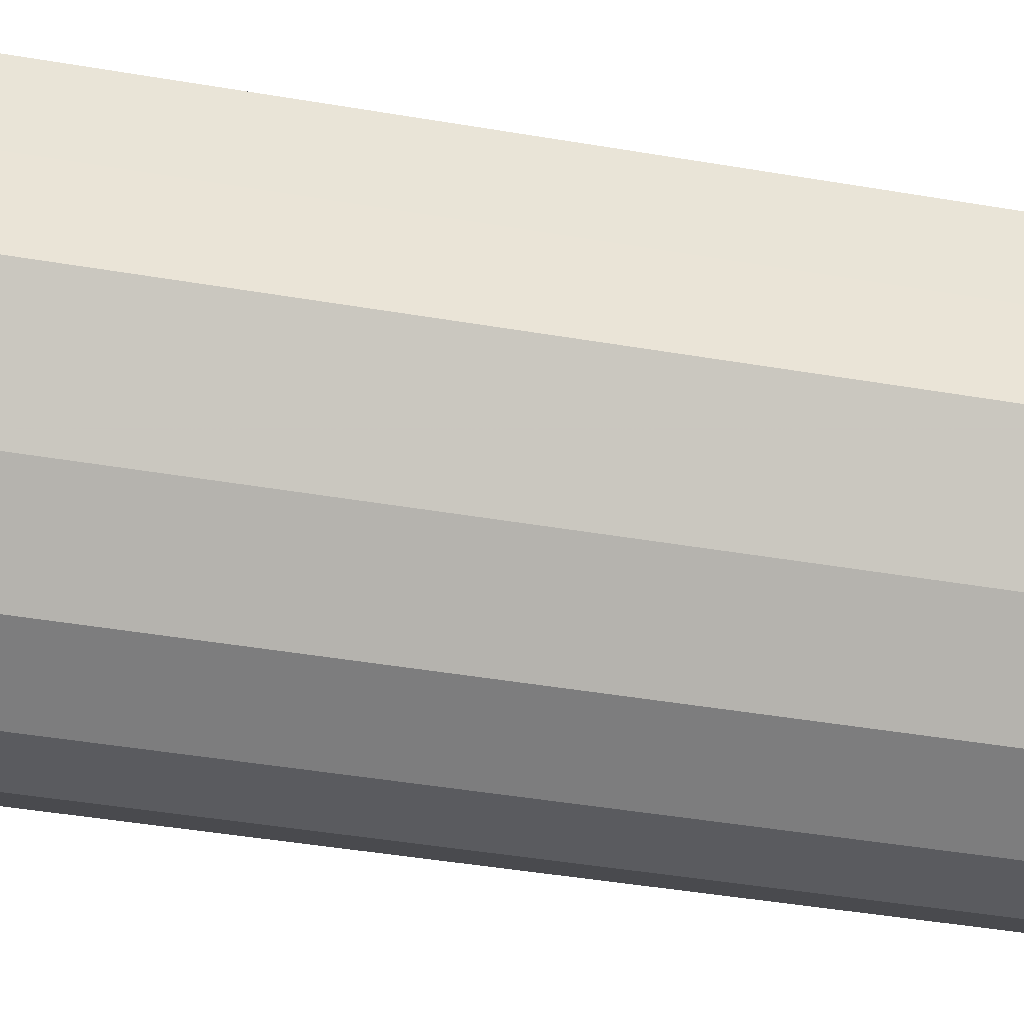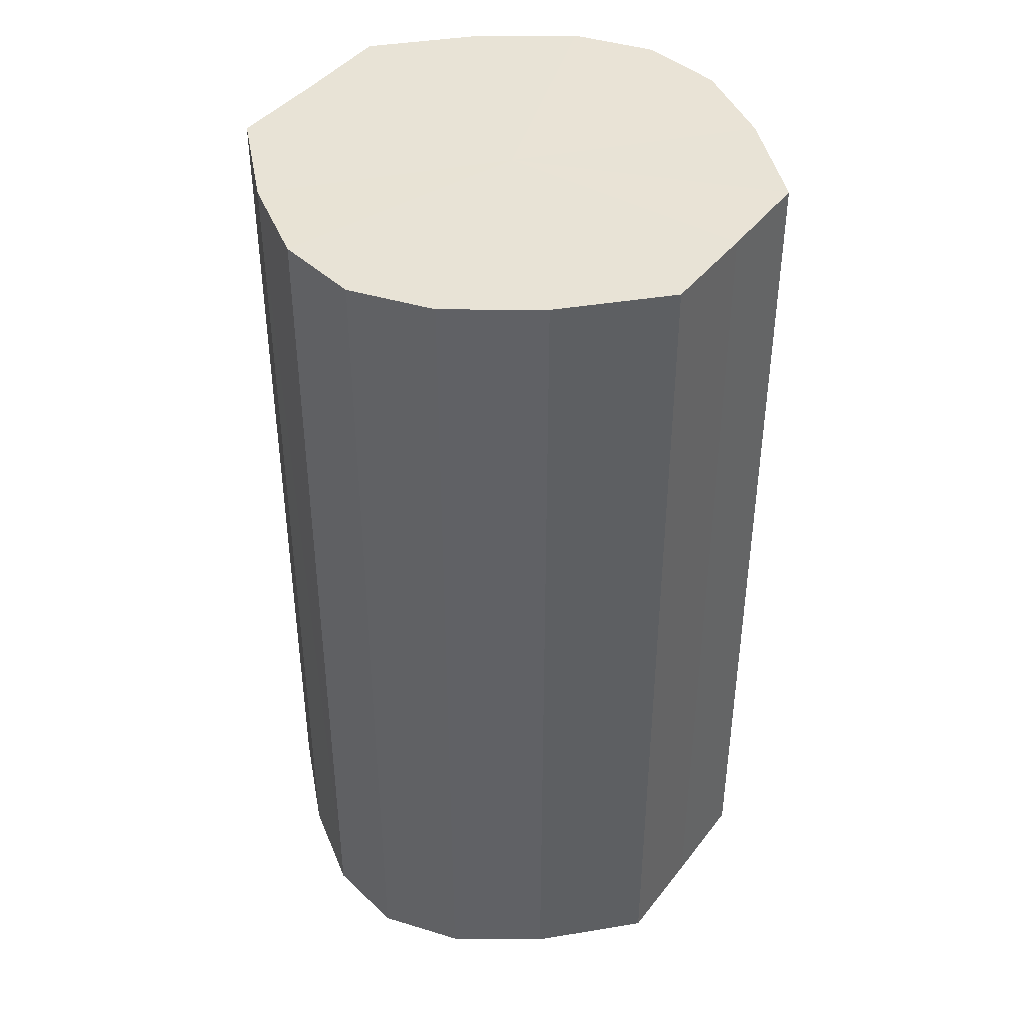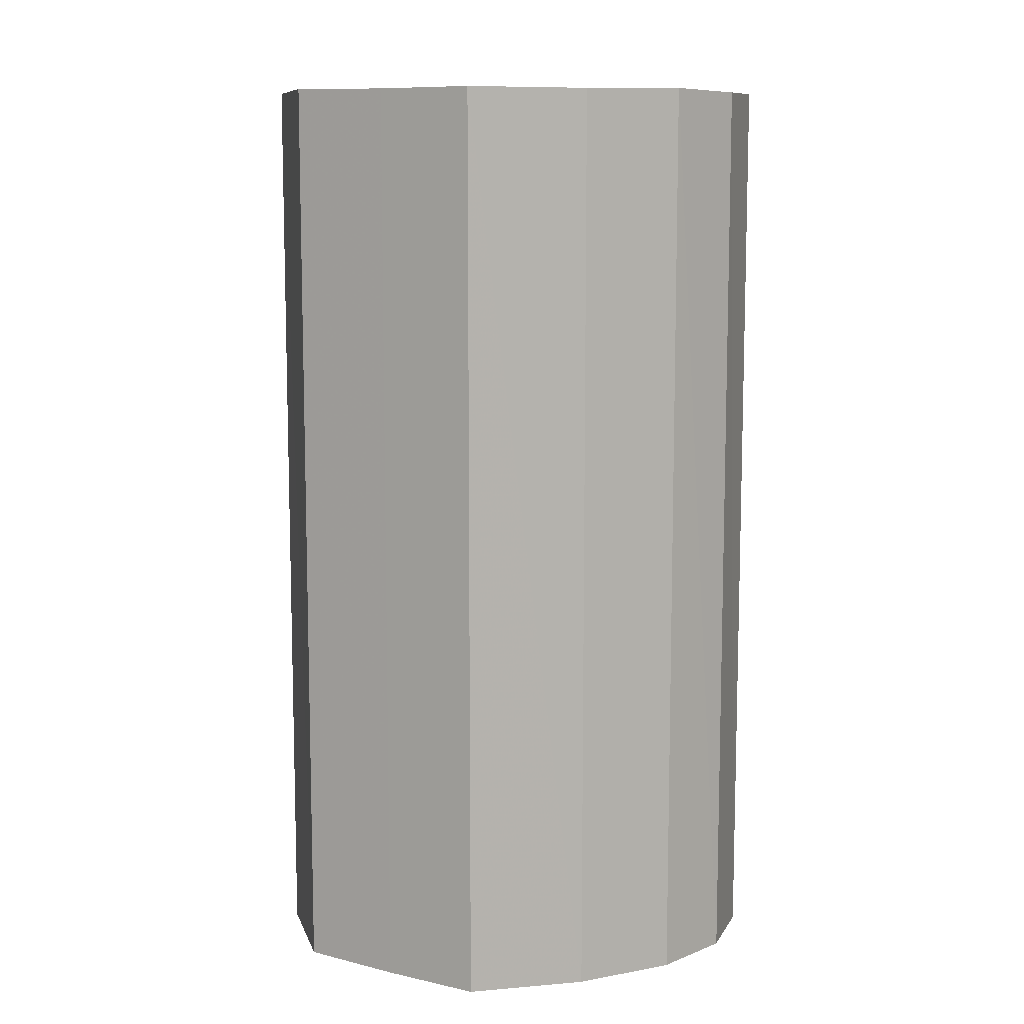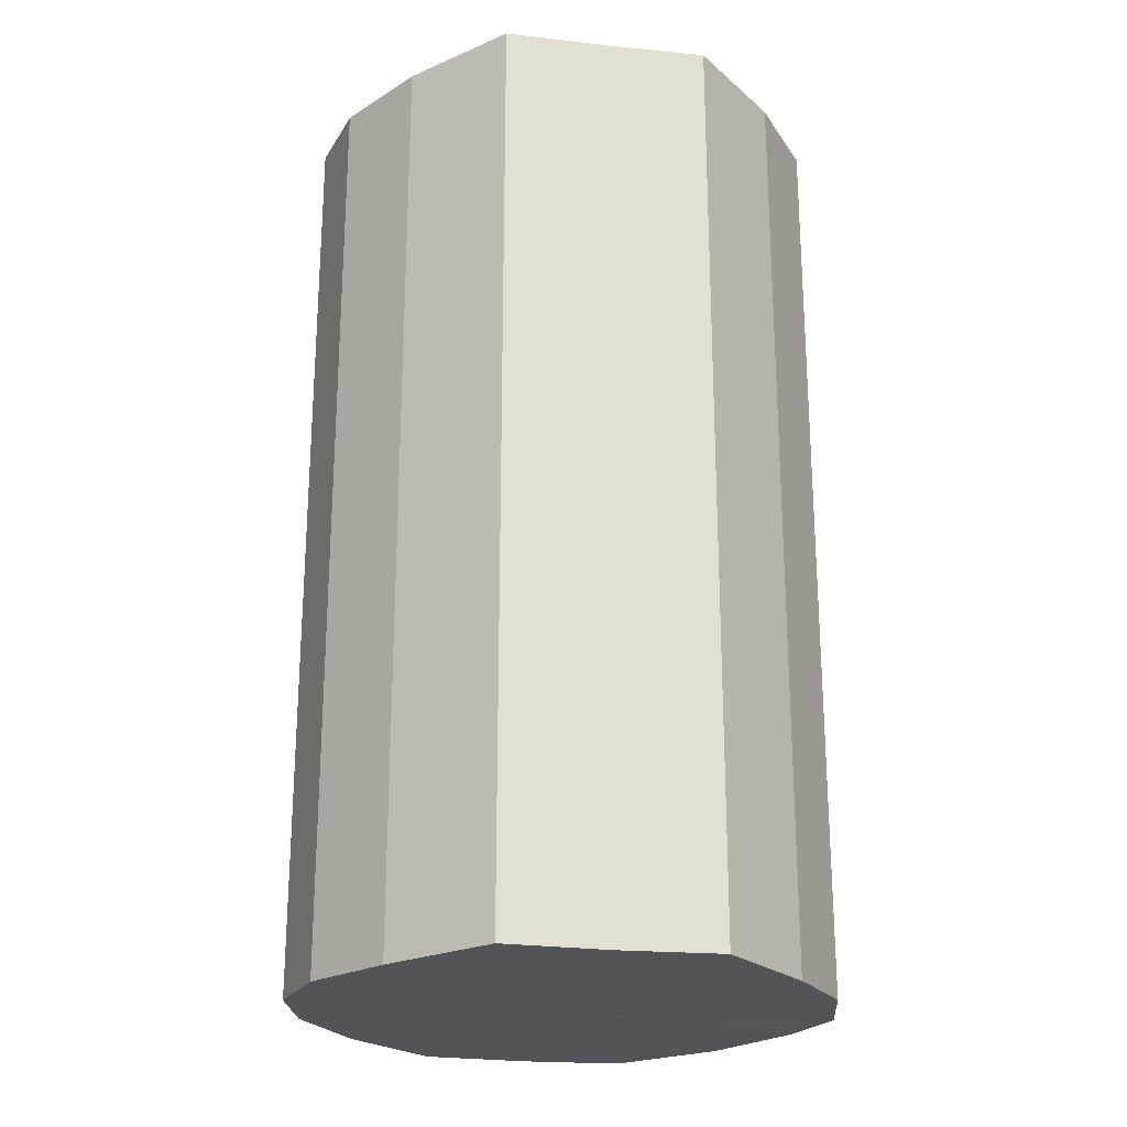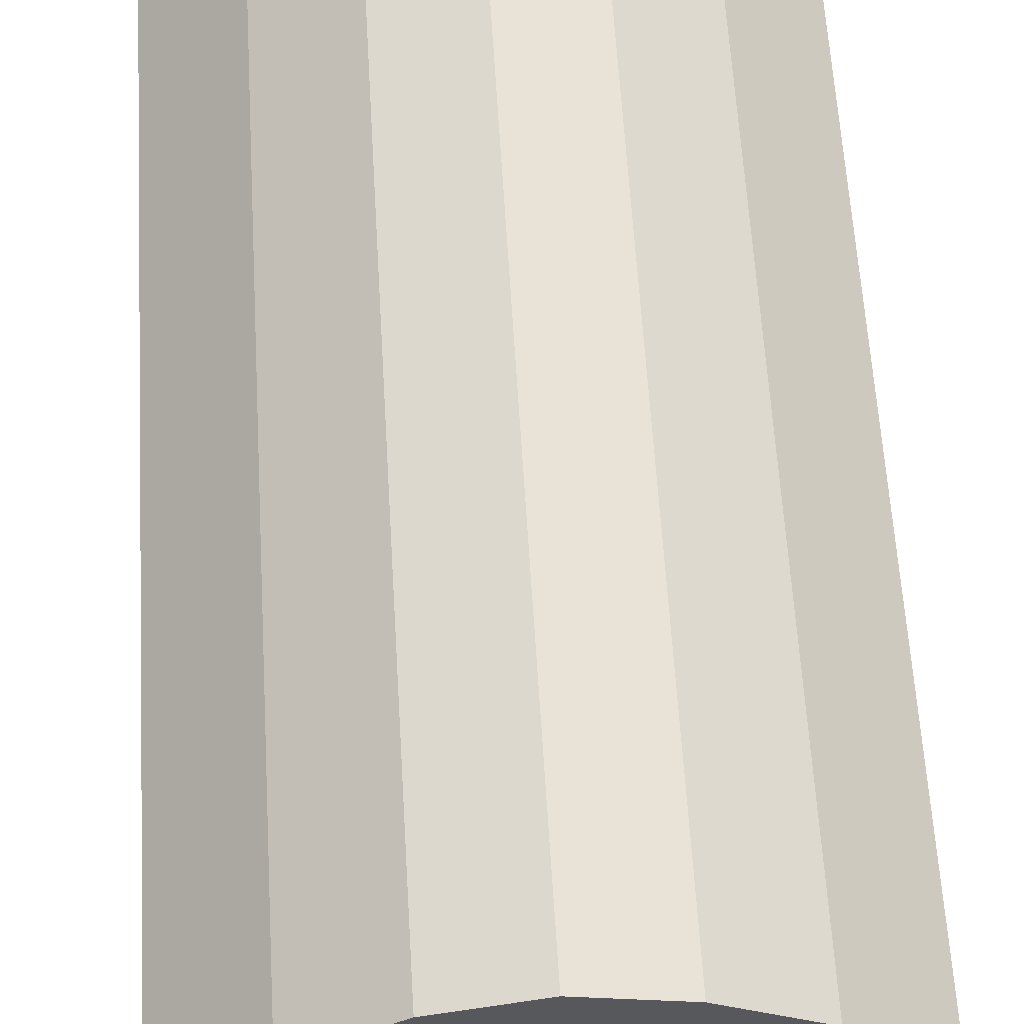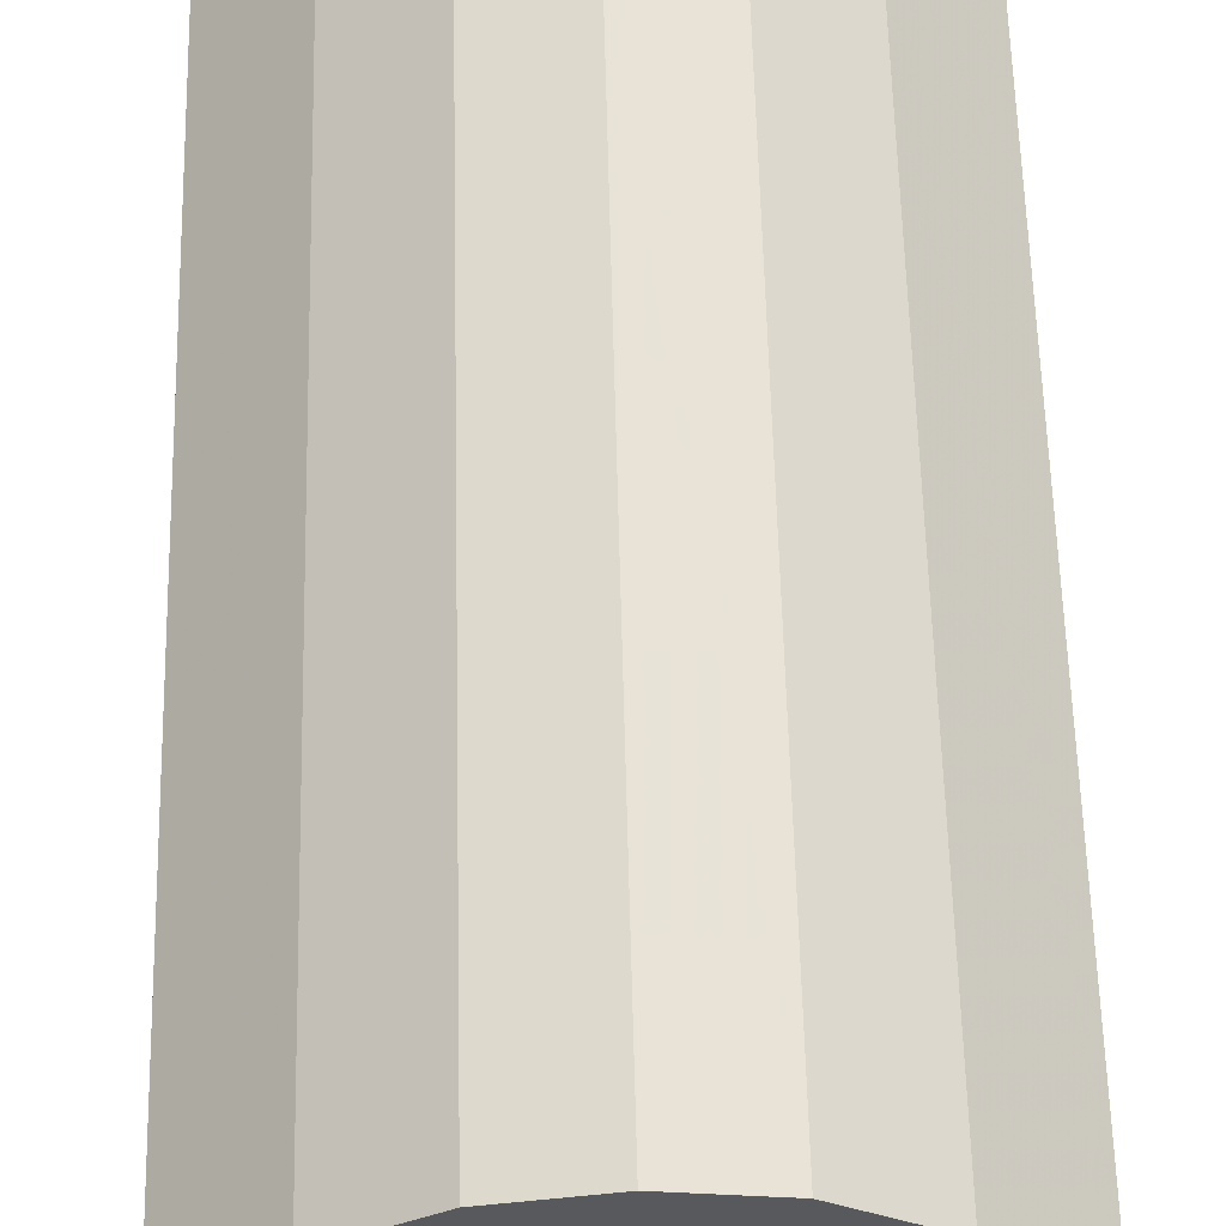
<metadata>
{"format":"obj","ext":"obj","renderer":"f3d","projection":"perspective","resolution":1024,"background":"white","views":[{"elev":-46.0,"azim":79.1,"up":"+Z"},{"elev":41.7,"azim":34.3,"up":"+Y"},{"elev":9.9,"azim":-58.9,"up":"+Y"},{"elev":-23.3,"azim":80.3,"up":"+Y"},{"elev":61.1,"azim":-3.4,"up":"+Z"},{"elev":60.6,"azim":-1.4,"up":"+Z"}]}
</metadata>
<code>
o 1578
v 2223 1877 8.026
v 2223 1877 8.024
v 2223 1877 8.026
v 2223 1877 8.017
v 2223 1877 8.024
v 2223 1877 8.024
v 2223 1877 8.024
v 2223 1877 8.007
v 2223 1877 8.017
v 2223 1877 8.017
v 2223 1877 8.017
v 2223 1877 7.995
v 2223 1877 8.007
v 2223 1877 8.007
v 2223 1877 8.007
v 2223 1877 7.982
v 2223 1877 7.995
v 2223 1877 7.995
v 2223 1877 7.995
v 2223 1877 7.972
v 2223 1877 7.982
v 2223 1877 7.982
v 2223 1877 7.982
v 2223 1877 7.965
v 2223 1877 7.972
v 2223 1877 7.972
v 2223 1877 7.972
v 2223 1877 7.963
v 2223 1877 7.965
v 2223 1877 7.965
v 2223 1877 7.965
v 2223 1877 7.963
v 2223 1877 8.026
v 2223 1877 8.024
v 2223 1877 8.024
v 2223 1877 8.017
v 2223 1877 8.017
v 2223 1877 8.024
v 2223 1877 8.026
v 2223 1877 8.017
v 2223 1877 8.024
v 2223 1877 8.007
v 2223 1877 8.007
v 2223 1877 8.007
v 2223 1877 8.017
v 2223 1877 7.995
v 2223 1877 8.007
v 2223 1877 7.995
v 2223 1877 7.995
v 2223 1877 7.982
v 2223 1877 7.995
v 2223 1877 7.972
v 2223 1877 7.982
v 2223 1877 7.982
v 2223 1877 7.982
v 2223 1877 7.965
v 2223 1877 7.972
v 2223 1877 7.963
v 2223 1877 7.965
v 2223 1877 7.972
v 2223 1877 7.972
v 2223 1877 7.965
v 2223 1877 7.963
v 2223 1877 7.965
v 2223 1877 7.995
v 2223 1877 8.024
v 2223 1877 8.026
v 2223 1877 8.017
v 2223 1877 8.024
v 2223 1877 8.007
v 2223 1877 8.017
v 2223 1877 7.995
v 2223 1877 8.007
v 2223 1877 7.982
v 2223 1877 7.995
v 2223 1877 7.972
v 2223 1877 7.982
v 2223 1877 7.965
v 2223 1877 7.972
v 2223 1877 7.963
v 2223 1877 7.965
v 2223 1877 7.995
v 2223 1877 8.026
v 2223 1877 8.024
v 2223 1877 8.024
v 2223 1877 8.017
v 2223 1877 8.017
v 2223 1877 8.007
v 2223 1877 8.007
v 2223 1877 7.995
v 2223 1877 7.995
v 2223 1877 7.982
v 2223 1877 7.982
v 2223 1877 7.972
v 2223 1877 7.972
v 2223 1877 7.965
v 2223 1877 7.965
v 2223 1877 7.963
f 1 2 3
f 2 4 5
f 6 1 7
f 4 8 9
f 10 6 11
f 8 12 13
f 14 10 15
f 12 16 17
f 18 14 19
f 16 20 21
f 22 18 23
f 20 24 25
f 26 22 27
f 24 28 29
f 30 26 31
f 28 30 32
f 33 34 35
f 35 36 37
f 38 39 33
f 40 41 38
f 37 42 43
f 44 45 40
f 46 47 44
f 43 48 49
f 50 51 46
f 52 53 50
f 49 54 55
f 56 57 52
f 58 59 56
f 55 60 61
f 62 63 58
f 61 64 62
f 65 66 67
f 65 68 66
f 65 67 69
f 65 70 68
f 65 69 71
f 65 72 70
f 65 71 73
f 65 74 72
f 65 73 75
f 65 76 74
f 65 75 77
f 65 78 76
f 65 77 79
f 65 80 78
f 65 79 81
f 65 81 80
f 82 83 84
f 82 85 83
f 82 84 86
f 82 87 85
f 82 86 88
f 82 89 87
f 82 88 90
f 82 91 89
f 82 90 92
f 82 93 91
f 82 92 94
f 82 95 93
f 82 94 96
f 82 97 95
f 82 96 98
f 82 98 97

</code>
